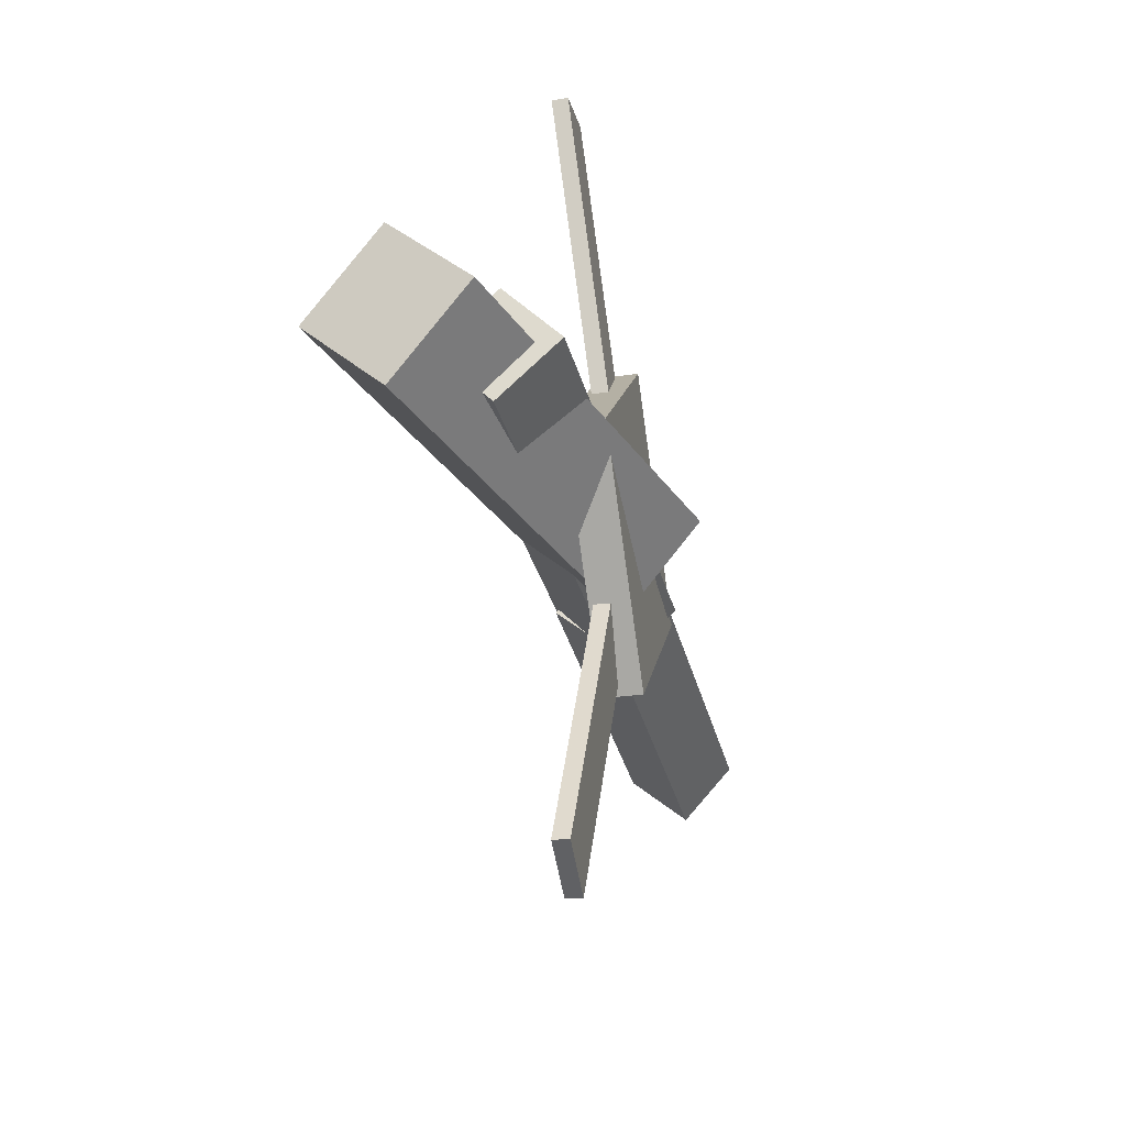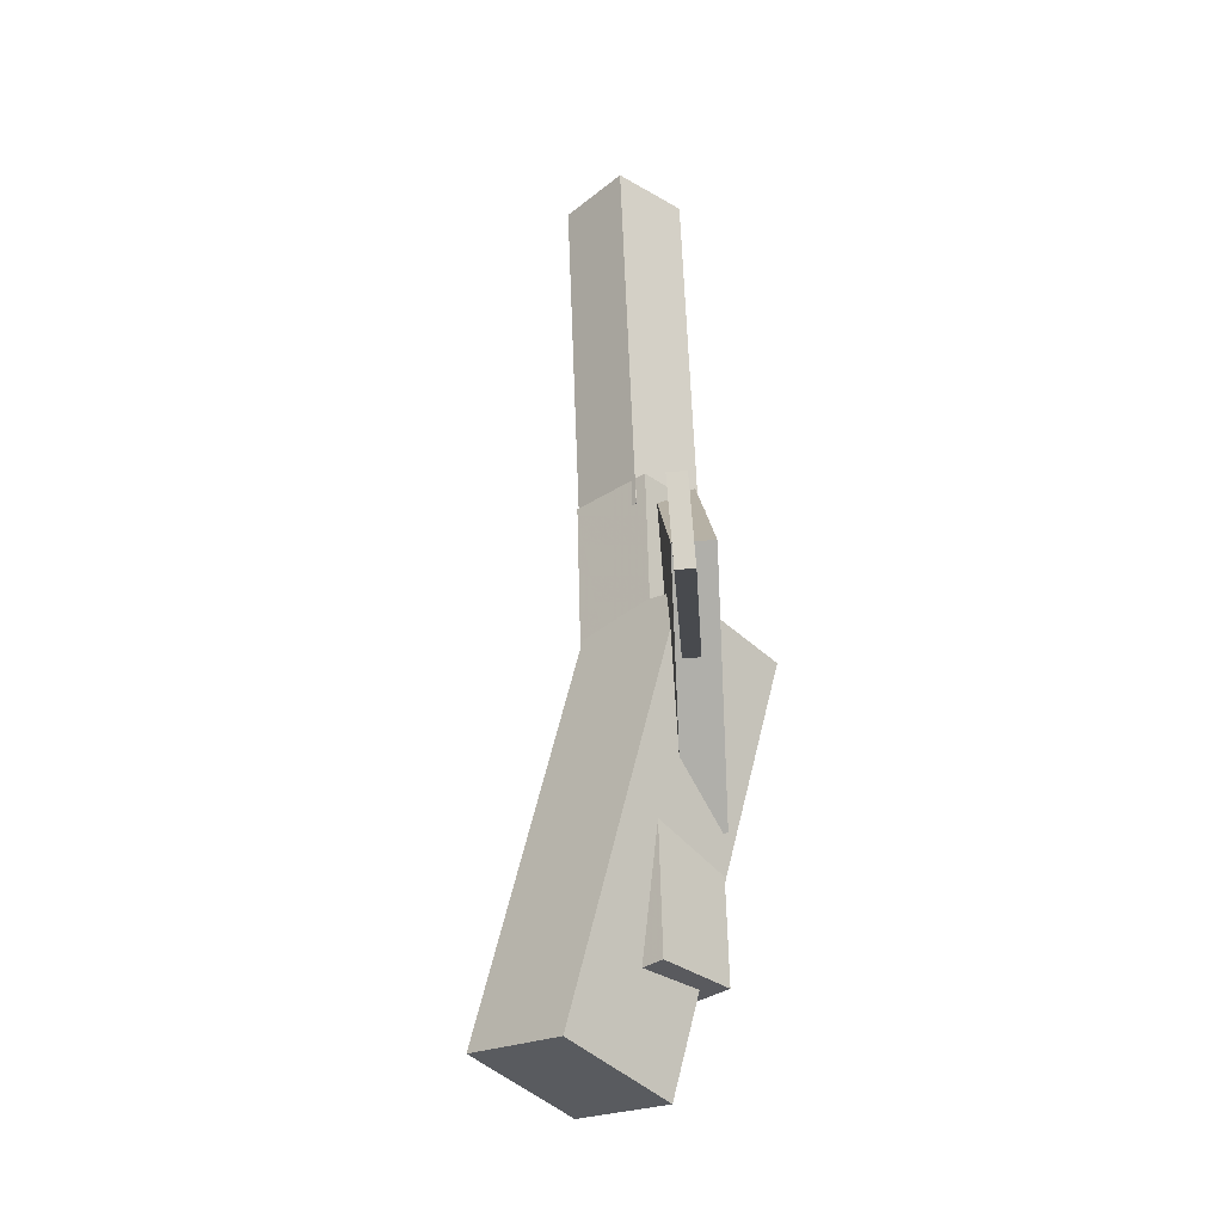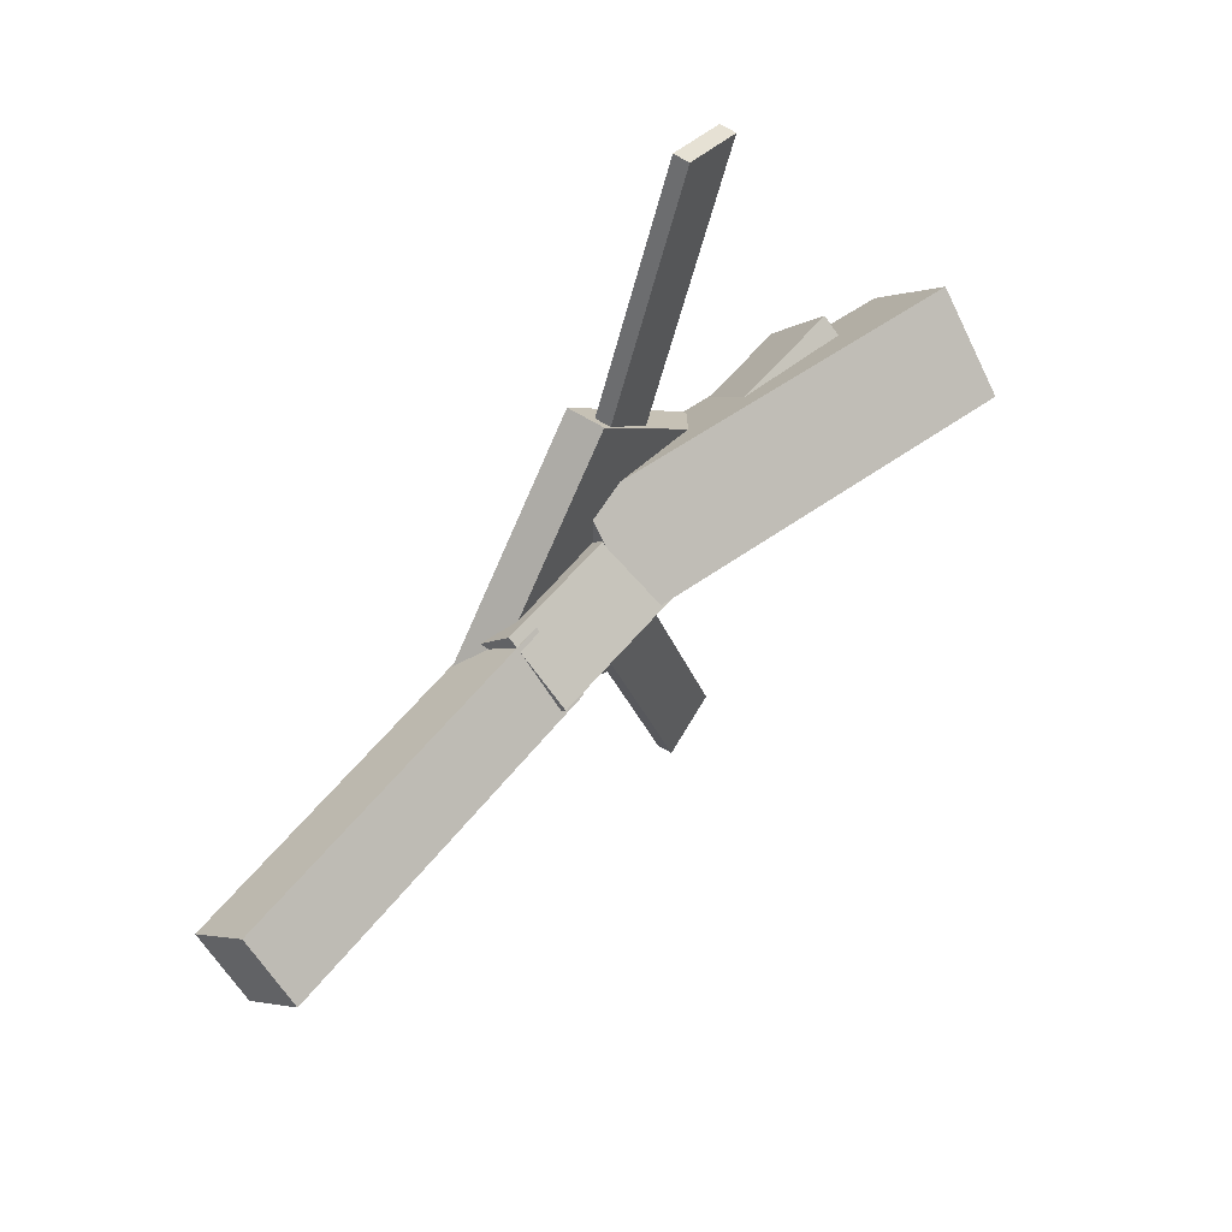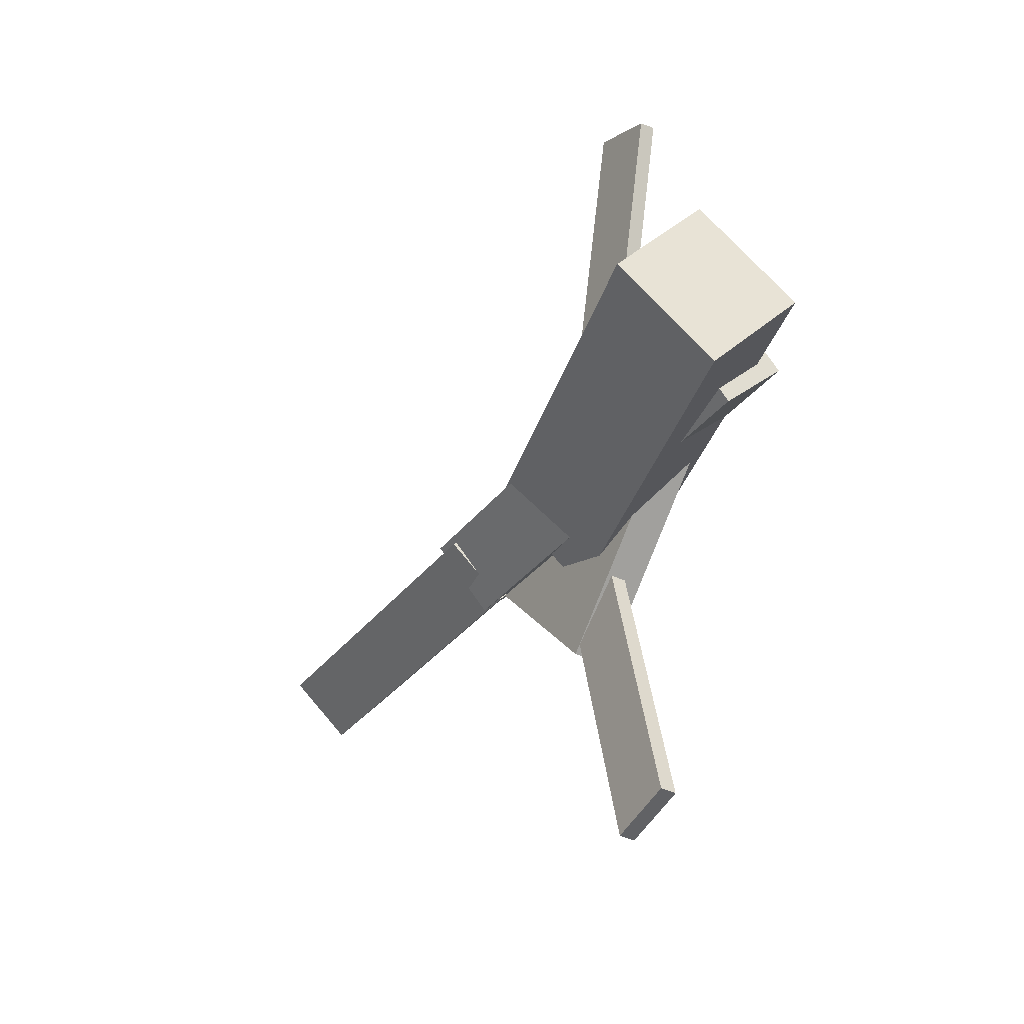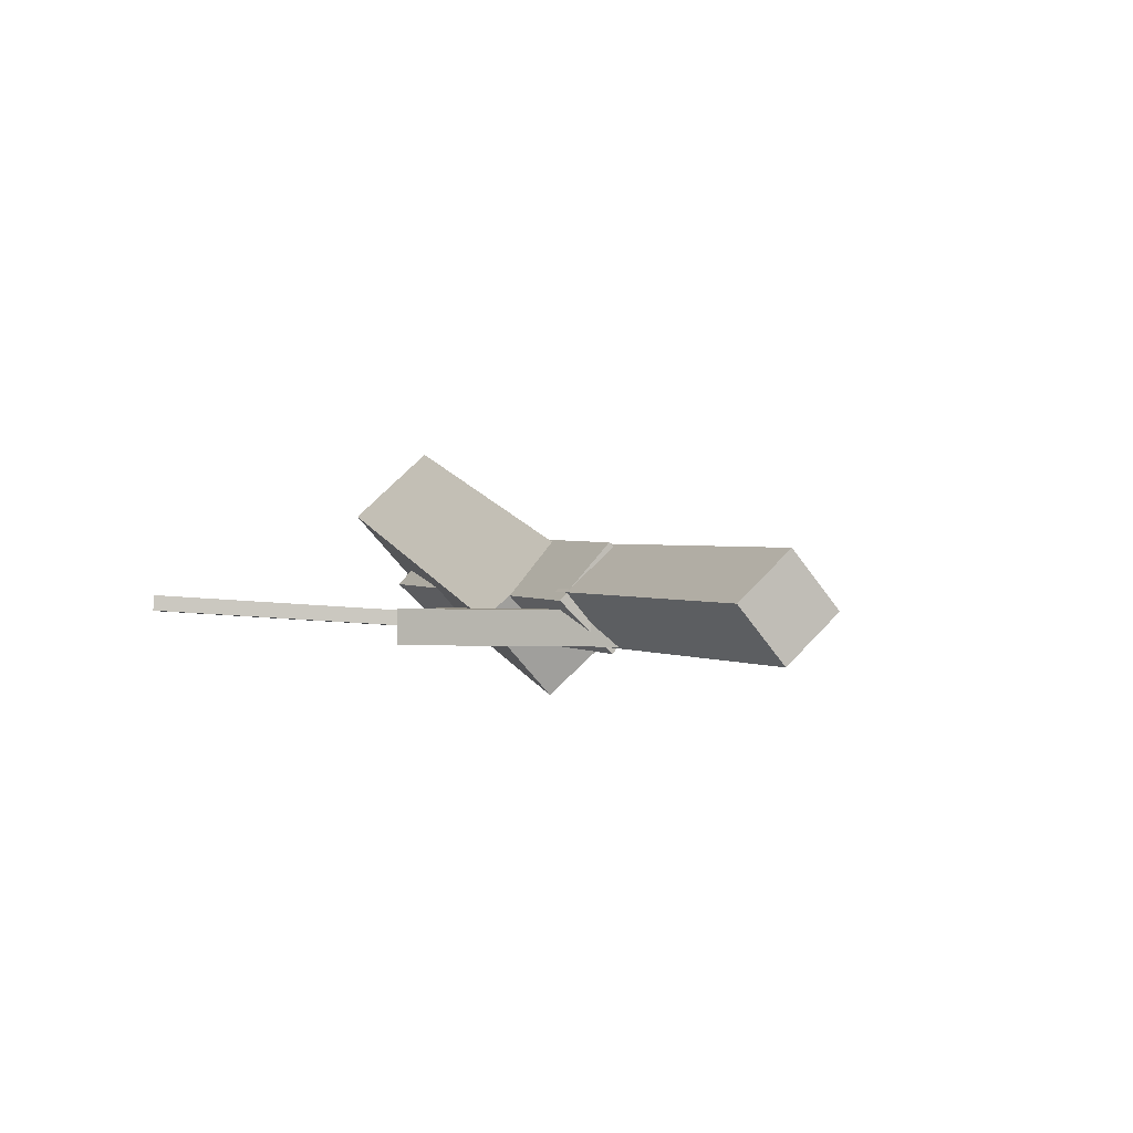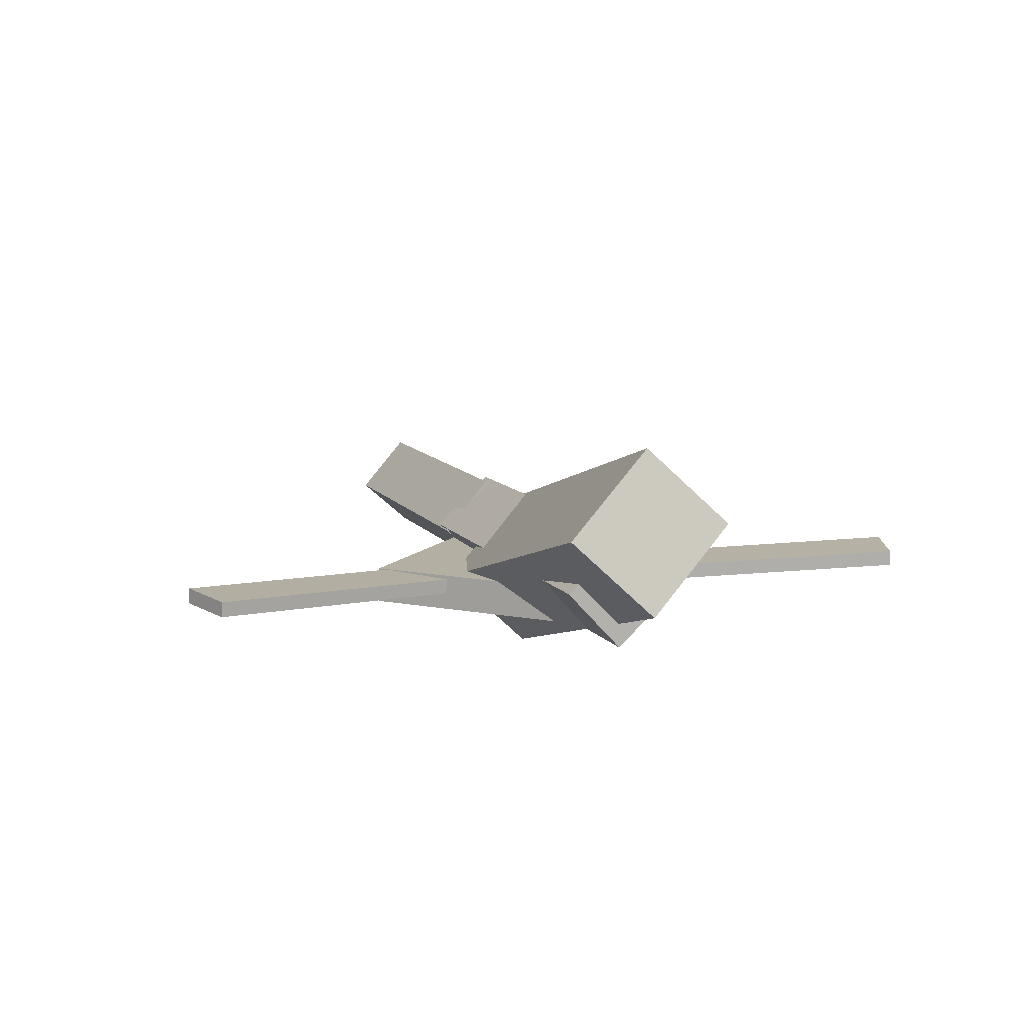
<metadata>
{"format":"obj","ext":"obj","renderer":"f3d","projection":"perspective","resolution":1024,"background":"white","views":[{"elev":-31.9,"azim":-78.5,"up":"+Z"},{"elev":57.8,"azim":-93.5,"up":"+Z"},{"elev":53.6,"azim":125.2,"up":"+Z"},{"elev":-31.8,"azim":-121.6,"up":"+Z"},{"elev":-0.4,"azim":64.4,"up":"+Y"},{"elev":11.2,"azim":-109.3,"up":"+Y"}]}
</metadata>
<code>
v -0.03588 -0.05896 -0.06129
v -0.05386 -0.1166 -0.002091
v -0.3345 0.03101 -0.06433
v -0.3525 -0.02667 -0.005136
v -0.01759 0.004044 0.005659
v -0.03557 -0.05364 0.06485
v -0.3163 0.09402 0.002615
v -0.3342 0.03634 0.06181
f 1.0 7.0 5.0
f 1.0 3.0 7.0
f 1.0 4.0 3.0
f 1.0 2.0 4.0
f 3.0 8.0 7.0
f 3.0 4.0 8.0
f 5.0 7.0 8.0
f 5.0 8.0 6.0
f 1.0 5.0 6.0
f 1.0 6.0 2.0
f 2.0 6.0 8.0
f 2.0 8.0 4.0
v -0.1181 -0.0462 0.3129
v -0.1181 -0.03416 0.3121
v -0.1699 -0.04738 0.2954
v -0.1699 -0.03534 0.2946
v -0.02465 -0.06449 0.03722
v -0.02466 -0.05245 0.03642
v -0.07651 -0.06567 0.01973
v -0.07652 -0.05363 0.01893
f 9.0 15.0 13.0
f 9.0 11.0 15.0
f 9.0 12.0 11.0
f 9.0 10.0 12.0
f 11.0 16.0 15.0
f 11.0 12.0 16.0
f 13.0 15.0 16.0
f 13.0 16.0 14.0
f 9.0 13.0 14.0
f 9.0 14.0 10.0
f 10.0 14.0 16.0
f 10.0 16.0 12.0
v -0.281 -0.06706 -0.003588
v 0.06665 -0.07952 0.001077
v -0.2801 -0.0257 0.04175
v 0.06753 -0.03816 0.04642
v -0.2789 -0.02222 -0.04454
v 0.06881 -0.03467 -0.03988
v -0.278 0.01914 0.0008002
v 0.06968 0.006687 0.005465
f 17.0 23.0 21.0
f 17.0 19.0 23.0
f 17.0 20.0 19.0
f 17.0 18.0 20.0
f 19.0 24.0 23.0
f 19.0 20.0 24.0
f 21.0 23.0 24.0
f 21.0 24.0 22.0
f 17.0 21.0 22.0
f 17.0 22.0 18.0
f 18.0 22.0 24.0
f 18.0 24.0 20.0
v 0.3295 -0.04375 -0.03872
v 0.04807 -0.03672 -0.0392
v 0.3305 -0.0008693 -0.0004234
v 0.04907 0.006165 -0.0009046
v 0.3285 -0.08108 0.003108
v 0.04706 -0.07405 0.002626
v 0.3295 -0.0382 0.0414
v 0.04807 -0.03116 0.04092
f 25.0 31.0 29.0
f 25.0 27.0 31.0
f 25.0 28.0 27.0
f 25.0 26.0 28.0
f 27.0 32.0 31.0
f 27.0 28.0 32.0
f 29.0 31.0 32.0
f 29.0 32.0 30.0
f 25.0 29.0 30.0
f 25.0 30.0 26.0
f 26.0 30.0 32.0
f 26.0 32.0 28.0
v -0.04694 -0.07369 -0.1299
v 0.08581 -0.07353 0.0006524
v -0.1791 -0.07399 0.004581
v -0.04639 -0.07384 0.1351
v -0.04699 -0.04503 -0.1299
v 0.08576 -0.04487 0.0006687
v -0.1792 -0.04533 0.004598
v -0.04644 -0.04518 0.1351
f 33.0 39.0 37.0
f 33.0 35.0 39.0
f 33.0 36.0 35.0
f 33.0 34.0 36.0
f 35.0 40.0 39.0
f 35.0 36.0 40.0
f 37.0 39.0 40.0
f 37.0 40.0 38.0
f 33.0 37.0 38.0
f 33.0 38.0 34.0
f 34.0 38.0 40.0
f 34.0 40.0 36.0
v -0.02472 -0.06227 -0.04618
v -0.07316 -0.06381 -0.02936
v -0.1156 -0.04547 -0.3065
v -0.164 -0.04702 -0.2896
v -0.02482 -0.05038 -0.04538
v -0.07326 -0.05193 -0.02856
v -0.1157 -0.03359 -0.3057
v -0.1641 -0.03513 -0.2888
f 41.0 47.0 45.0
f 41.0 43.0 47.0
f 41.0 44.0 43.0
f 41.0 42.0 44.0
f 43.0 48.0 47.0
f 43.0 44.0 48.0
f 45.0 47.0 48.0
f 45.0 48.0 46.0
f 41.0 45.0 46.0
f 41.0 46.0 42.0
f 42.0 46.0 48.0
f 42.0 48.0 44.0

</code>
